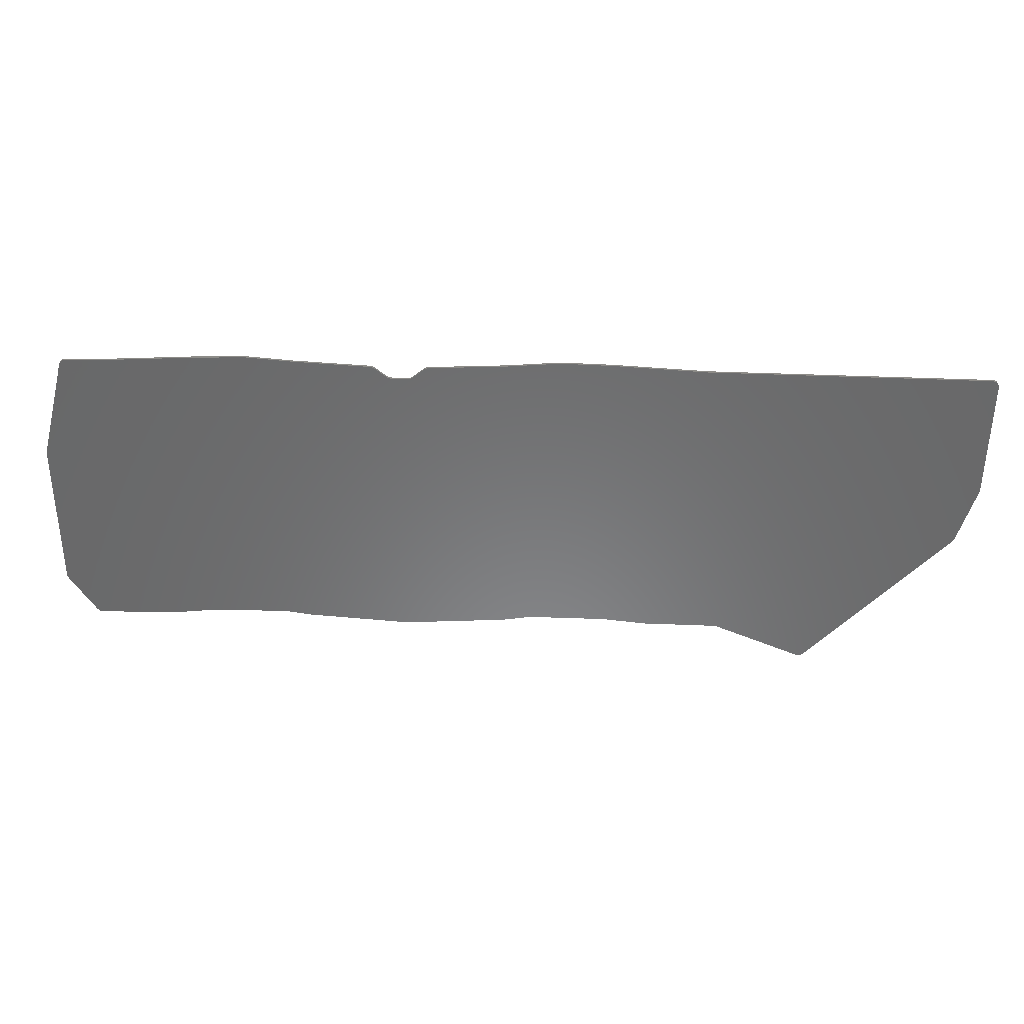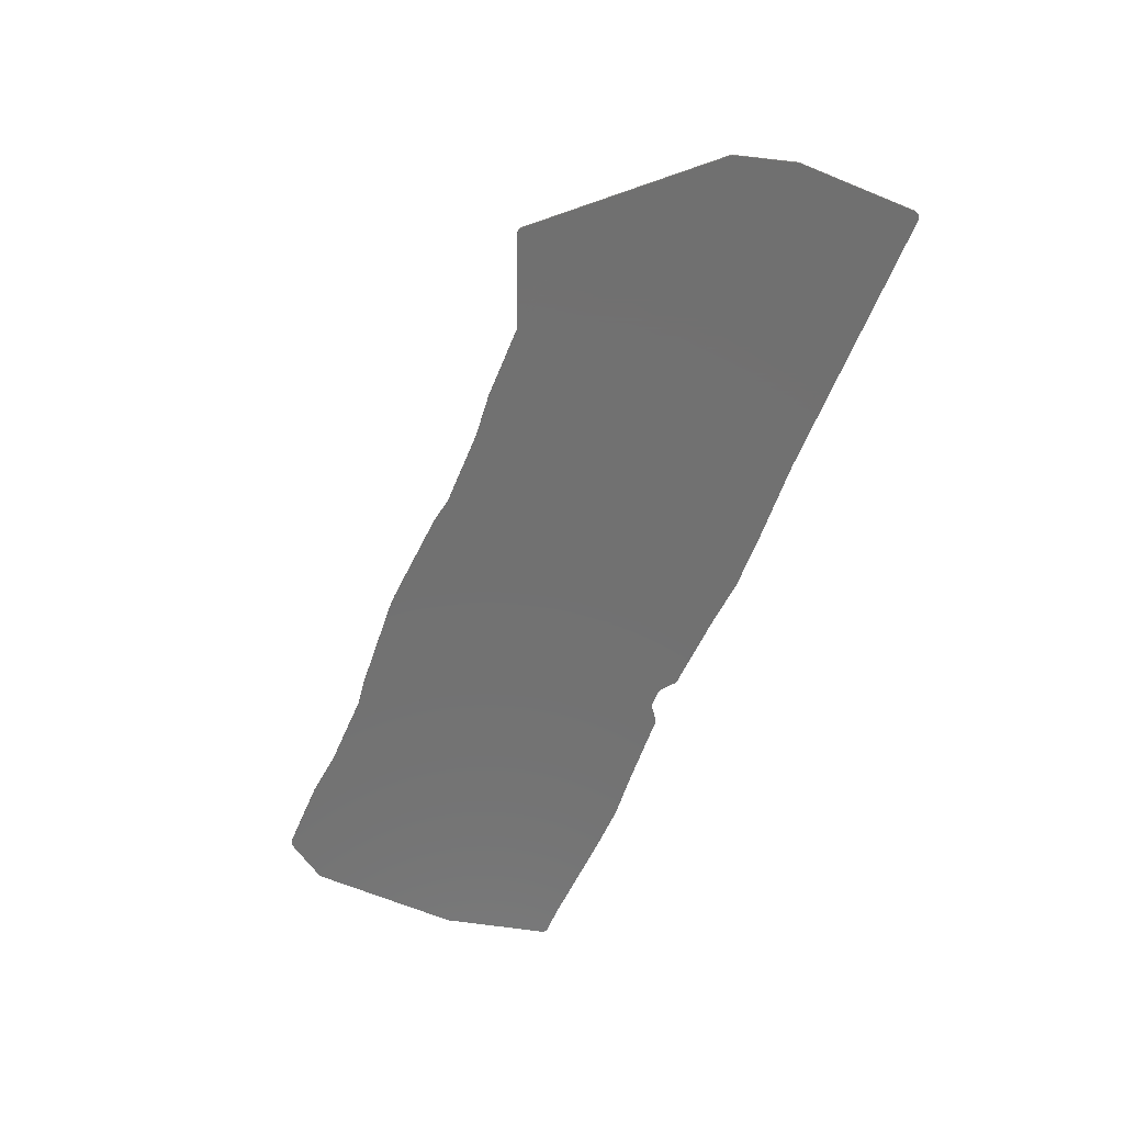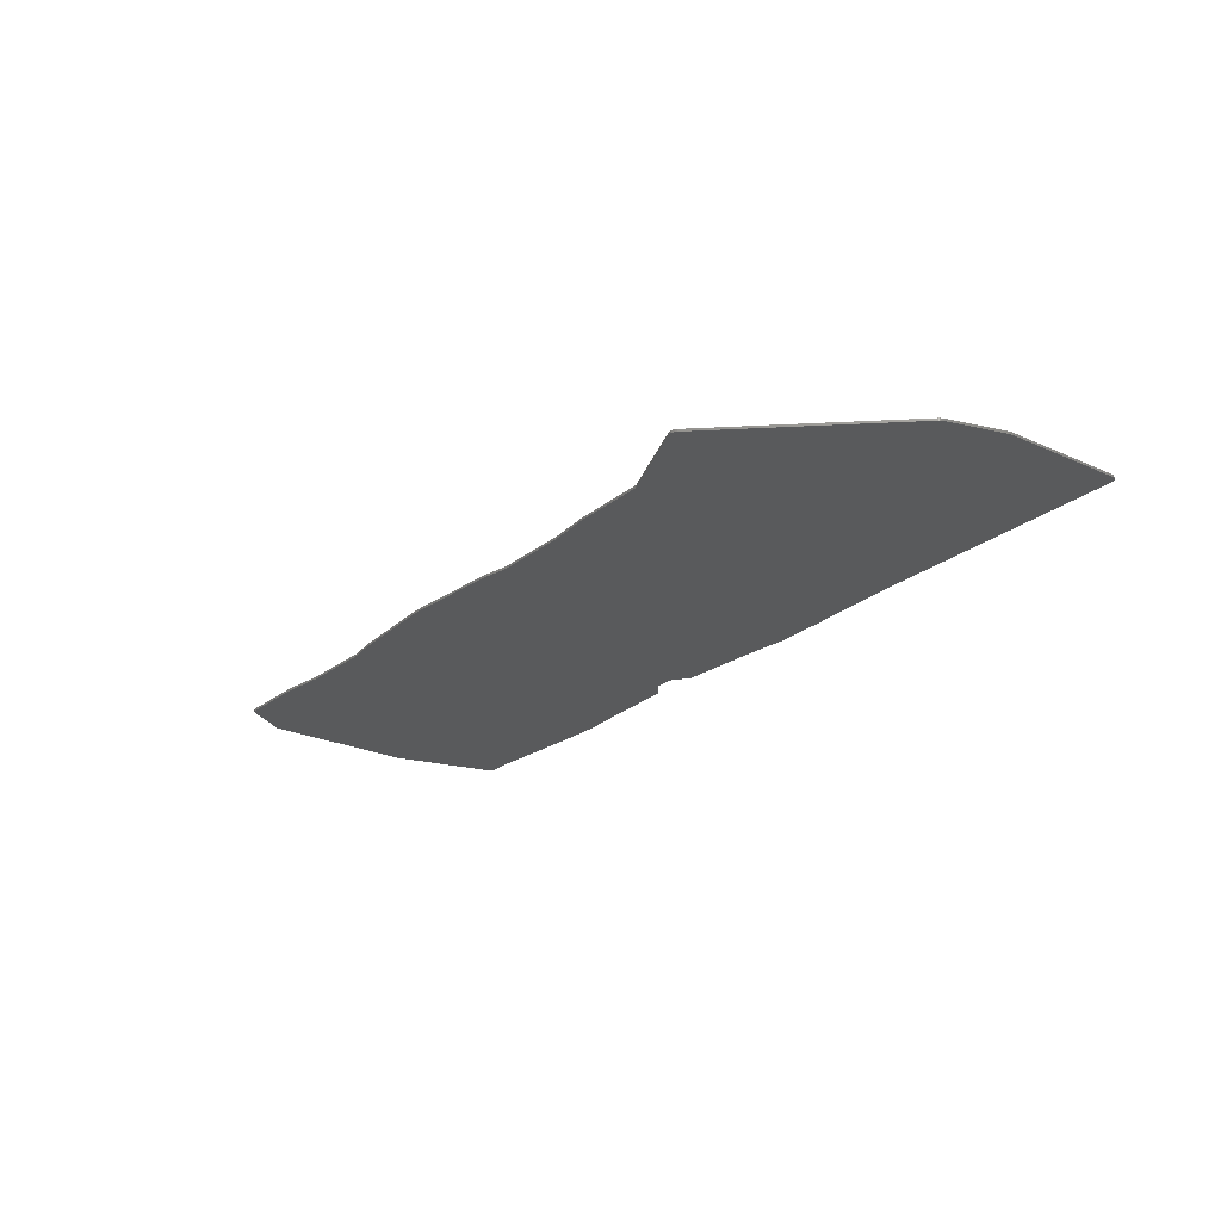
<metadata>
{"format":"stl","ext":"stl","renderer":"f3d","projection":"perspective","resolution":1024,"background":"white","views":[{"elev":34.4,"azim":2.2,"up":"+Y"},{"elev":-63.0,"azim":66.8,"up":"+Z"},{"elev":-23.8,"azim":52.3,"up":"+Z"}]}
</metadata>
<code>
# stl→obj: 336 verts, 716 faces
v 99.23 -55.79 0
v 119.5 -57.43 0
v 58.32 -57.43 0
v 77.14 -56.45 0
v 77.18 -56.45 0
v 77.21 -56.44 0
v 98.9 -55.78 0
v 99.06 -55.78 0
v 119.5 -57.44 0
v 58.27 -57.44 0
v 58.23 -57.44 0
v 249.5 -56.52 0
v 249.6 -56.53 0
v 271.9 -57.78 0
v 206.3 -57.78 0
v 228.3 -55.96 0
v 228.4 -55.95 0
v 228.6 -55.95 0
v 272 -57.78 0
v 206.2 -57.78 0
v 140.1 -58.59 0
v 36.33 -58.59 0
v 140.2 -58.59 0
v 36.26 -58.59 0
v 36.18 -58.59 0
v 288.4 -58.7 0
v 186.6 -58.7 0
v 288.5 -58.7 0
v 288.5 -58.71 0
v 186.5 -58.71 0
v 150.7 -59.18 0
v 151 -59.22 0
v 151.4 -59.31 0
v 151.7 -59.45 0
v 152.1 -59.63 0
v 152.4 -59.85 0
v 157.3 -63.88 0
v 21.38 -63.88 0
v 22.15 -60.89 0
v 22.31 -60.42 0
v 22.55 -59.99 0
v 22.85 -59.61 0
v 23.21 -59.27 0
v 23.63 -59 0
v 24.08 -58.81 0
v 24.55 -58.68 0
v 25.04 -58.64 0
v 403.8 -60.21 0
v 404.2 -60.26 0
v 404.7 -60.37 0
v 405.1 -60.56 0
v 405.5 -60.81 0
v 405.9 -61.12 0
v 406.2 -61.48 0
v 406.4 -61.89 0
v 406.6 -62.32 0
v 406.7 -62.78 0
v 406.7 -63.25 0
v 406.7 -63.91 0
v 167.9 -63.91 0
v 172.9 -59.92 0
v 173.2 -59.7 0
v 173.6 -59.53 0
v 173.9 -59.39 0
v 174.3 -59.31 0
v 174.6 -59.26 0
v 157.7 -64.11 0
v 21.32 -64.11 0
v 406.7 -64.14 0
v 167.6 -64.14 0
v 158 -64.3 0
v 21.27 -64.3 0
v 406.7 -64.33 0
v 167.2 -64.33 0
v 158.4 -64.44 0
v 21.23 -64.44 0
v 406.7 -64.46 0
v 166.9 -64.46 0
v 158.8 -64.52 0
v 21.21 -64.52 0
v 406.7 -64.54 0
v 166.5 -64.54 0
v 159.2 -64.55 0
v 21.2 -64.55 0
v 166.1 -64.57 0
v 21.2 -64.57 0
v 406.7 -64.57 0
v 406.1 -113.4 0
v 406 -113.7 0
v 406 -114 0
v 405.9 -114.2 0
v 398.7 -138.6 0
v 398.5 -139 0
v 398.4 -139.3 0
v 398.2 -139.6 0
v 398 -139.8 0
v 355.4 -185.9 0
v 107.2 -185.9 0
v 21.67 -185.9 0
v 11.66 -170.2 0
v 11.45 -169.8 0
v 11.31 -169.4 0
v 11.22 -169 0
v 11.19 -168.6 0
v 10.91 -104.7 0
v 10.92 -104.4 0
v 10.95 -104.2 0
v 11 -103.9 0
v 107.4 -185.9 0
v 107.7 -185.9 0
v 355.3 -186 0
v 217 -186 0
v 108.3 -186 0
v 216.7 -186 0
v 108.4 -186 0
v 216.5 -186.1 0
v 108.6 -186.1 0
v 75.03 -186.2 0
v 21.88 -186.2 0
v 74.88 -186.2 0
v 74.73 -186.2 0
v 21.89 -186.2 0
v 355 -186.3 0
v 249 -186.3 0
v 249.1 -186.3 0
v 249.2 -186.3 0
v 56.03 -188.3 0
v 55.87 -188.3 0
v 55.71 -188.3 0
v 24.95 -188.4 0
v 24.52 -188.4 0
v 24.1 -188.3 0
v 23.69 -188.1 0
v 23.32 -187.9 0
v 22.97 -187.7 0
v 22.67 -187.4 0
v 22.41 -187 0
v 352.9 -188.6 0
v 298.7 -188.6 0
v 268.1 -188.2 0
v 267.9 -188.2 0
v 267.8 -188.2 0
v 352.8 -188.7 0
v 299.1 -188.7 0
v 299.5 -188.7 0
v 352.7 -188.9 0
v 299.8 -188.9 0
v 205.3 -187.9 0
v 205.2 -187.9 0
v 205 -188 0
v 164.8 -190.5 0
v 164.7 -190.5 0
v 164.6 -190.5 0
v 159 -190.5 0
v 158.9 -190.5 0
v 158.8 -190.5 0
v 118.5 -187.6 0
v 118.4 -187.6 0
v 118.3 -187.5 0
v 339.5 -203.1 0
v 339.1 -203.4 0
v 338.8 -203.7 0
v 338.4 -203.9 0
v 337.9 -204 0
v 337.5 -204.1 0
v 337 -204.1 0
v 336.6 -204 0
v 336.1 -203.8 0
v 337.9 -204 1
v 338.4 -203.9 1
v 338.8 -203.7 1
v 339.1 -203.4 1
v 339.5 -203.1 1
v 352.7 -188.9 1
v 299.8 -188.9 1
v 336.1 -203.8 1
v 336.6 -204 1
v 337 -204.1 1
v 337.5 -204.1 1
v 352.8 -188.7 1
v 299.5 -188.7 1
v 299.1 -188.7 1
v 352.9 -188.6 1
v 298.7 -188.6 1
v 355 -186.3 1
v 249.2 -186.3 1
v 267.8 -188.2 1
v 267.9 -188.2 1
v 268.1 -188.2 1
v 249.1 -186.3 1
v 249 -186.3 1
v 55.71 -188.3 1
v 55.87 -188.3 1
v 56.03 -188.3 1
v 74.73 -186.2 1
v 21.89 -186.2 1
v 22.41 -187 1
v 22.67 -187.4 1
v 22.97 -187.7 1
v 23.32 -187.9 1
v 23.69 -188.1 1
v 24.1 -188.3 1
v 24.52 -188.4 1
v 24.95 -188.4 1
v 74.88 -186.2 1
v 21.88 -186.2 1
v 75.03 -186.2 1
v 164.7 -190.5 1
v 164.8 -190.5 1
v 205 -188 1
v 205.2 -187.9 1
v 205.3 -187.9 1
v 216.5 -186.1 1
v 108.6 -186.1 1
v 118.3 -187.5 1
v 118.4 -187.6 1
v 118.5 -187.6 1
v 158.8 -190.5 1
v 158.9 -190.5 1
v 159 -190.5 1
v 164.6 -190.5 1
v 216.7 -186 1
v 108.4 -186 1
v 217 -186 1
v 108.3 -186 1
v 355.3 -186 1
v 355.4 -185.9 1
v 107.7 -185.9 1
v 107.4 -185.9 1
v 107.2 -185.9 1
v 21.67 -185.9 1
v 398 -139.8 1
v 398.2 -139.6 1
v 398.4 -139.3 1
v 398.5 -139 1
v 398.7 -138.6 1
v 405.9 -114.2 1
v 406 -114 1
v 406 -113.7 1
v 406.1 -113.4 1
v 406.7 -64.57 1
v 166.1 -64.57 1
v 21.2 -64.57 1
v 11 -103.9 1
v 10.95 -104.2 1
v 10.92 -104.4 1
v 10.91 -104.7 1
v 11.19 -168.6 1
v 11.22 -169 1
v 11.31 -169.4 1
v 11.45 -169.8 1
v 11.66 -170.2 1
v 159.2 -64.55 1
v 21.2 -64.55 1
v 406.7 -64.54 1
v 166.5 -64.54 1
v 158.8 -64.52 1
v 21.21 -64.52 1
v 406.7 -64.46 1
v 166.9 -64.46 1
v 158.4 -64.44 1
v 21.23 -64.44 1
v 406.7 -64.33 1
v 167.2 -64.33 1
v 158 -64.3 1
v 21.27 -64.3 1
v 406.7 -64.14 1
v 167.6 -64.14 1
v 157.7 -64.11 1
v 21.32 -64.11 1
v 406.7 -63.91 1
v 167.9 -63.91 1
v 157.3 -63.88 1
v 21.38 -63.88 1
v 406.7 -63.25 1
v 406.7 -62.78 1
v 406.6 -62.32 1
v 406.4 -61.89 1
v 406.2 -61.48 1
v 405.9 -61.12 1
v 405.5 -60.81 1
v 405.1 -60.56 1
v 404.7 -60.37 1
v 404.2 -60.26 1
v 403.8 -60.21 1
v 288.5 -58.71 1
v 186.5 -58.71 1
v 174.6 -59.26 1
v 174.3 -59.31 1
v 173.9 -59.39 1
v 173.6 -59.53 1
v 173.2 -59.7 1
v 172.9 -59.92 1
v 288.5 -58.7 1
v 186.6 -58.7 1
v 288.4 -58.7 1
v 152.4 -59.85 1
v 152.1 -59.63 1
v 151.7 -59.45 1
v 151.4 -59.31 1
v 151 -59.22 1
v 150.7 -59.18 1
v 140.2 -58.59 1
v 36.18 -58.59 1
v 25.04 -58.64 1
v 24.55 -58.68 1
v 24.08 -58.81 1
v 23.63 -59 1
v 23.21 -59.27 1
v 22.85 -59.61 1
v 22.55 -59.99 1
v 22.31 -60.42 1
v 22.15 -60.89 1
v 36.26 -58.59 1
v 140.1 -58.59 1
v 36.33 -58.59 1
v 272 -57.78 1
v 206.2 -57.78 1
v 271.9 -57.78 1
v 206.3 -57.78 1
v 119.5 -57.44 1
v 58.23 -57.44 1
v 58.27 -57.44 1
v 119.5 -57.43 1
v 58.32 -57.43 1
v 249.6 -56.53 1
v 249.5 -56.52 1
v 228.6 -55.95 1
v 228.4 -55.95 1
v 228.3 -55.96 1
v 99.23 -55.79 1
v 99.06 -55.78 1
v 98.9 -55.78 1
v 77.21 -56.44 1
v 77.18 -56.45 1
v 77.14 -56.45 1
f 1 2 3
f 1 3 4
f 1 4 5
f 1 5 6
f 1 6 7
f 1 7 8
f 2 9 10
f 2 10 3
f 9 9 11
f 9 11 10
f 12 12 13
f 12 13 14
f 12 14 15
f 12 15 16
f 12 16 17
f 12 17 18
f 14 19 20
f 14 20 15
f 19 19 20
f 19 20 20
f 9 21 22
f 9 22 11
f 21 23 24
f 21 24 22
f 23 23 25
f 23 25 24
f 19 26 27
f 19 27 20
f 26 28 27
f 26 27 27
f 28 29 30
f 28 30 27
f 23 31 32
f 23 32 33
f 23 33 34
f 23 34 35
f 23 35 36
f 23 36 37
f 23 37 38
f 23 38 39
f 23 39 40
f 23 40 41
f 23 41 42
f 23 42 43
f 23 43 44
f 23 44 45
f 23 45 46
f 23 46 47
f 23 47 25
f 29 48 49
f 29 49 50
f 29 50 51
f 29 51 52
f 29 52 53
f 29 53 54
f 29 54 55
f 29 55 56
f 29 56 57
f 29 57 58
f 29 58 59
f 29 59 60
f 29 60 61
f 29 61 62
f 29 62 63
f 29 63 64
f 29 64 65
f 29 65 66
f 29 66 30
f 37 67 68
f 37 68 38
f 59 69 70
f 59 70 60
f 67 71 72
f 67 72 68
f 69 73 74
f 69 74 70
f 71 75 76
f 71 76 72
f 73 77 78
f 73 78 74
f 75 79 80
f 75 80 76
f 77 81 82
f 77 82 78
f 79 83 84
f 79 84 80
f 83 85 86
f 83 86 84
f 81 87 85
f 81 85 82
f 85 87 88
f 85 88 89
f 85 89 90
f 85 90 91
f 85 91 92
f 85 92 93
f 85 93 94
f 85 94 95
f 85 95 96
f 85 96 97
f 85 97 98
f 85 98 99
f 85 99 100
f 85 100 101
f 85 101 102
f 85 102 103
f 85 103 104
f 85 104 105
f 85 105 106
f 85 106 107
f 85 107 108
f 85 108 86
f 97 97 109
f 97 109 98
f 97 97 110
f 97 110 109
f 97 111 112
f 97 112 113
f 97 113 110
f 112 114 115
f 112 115 113
f 114 116 117
f 114 117 115
f 98 118 119
f 98 119 99
f 118 120 119
f 118 119 119
f 120 121 122
f 120 122 119
f 111 123 124
f 111 124 112
f 123 123 125
f 123 125 124
f 123 123 126
f 123 126 125
f 121 127 128
f 121 128 129
f 121 129 130
f 121 130 131
f 121 131 132
f 121 132 133
f 121 133 134
f 121 134 135
f 121 135 136
f 121 136 137
f 121 137 122
f 123 138 139
f 123 139 140
f 123 140 141
f 123 141 142
f 123 142 126
f 138 143 144
f 138 144 139
f 143 143 145
f 143 145 144
f 143 146 147
f 143 147 145
f 116 148 149
f 116 149 150
f 116 150 151
f 116 151 152
f 116 152 153
f 116 153 154
f 116 154 155
f 116 155 156
f 116 156 157
f 116 157 158
f 116 158 159
f 116 159 117
f 146 160 161
f 146 161 162
f 146 162 163
f 146 163 164
f 146 164 165
f 146 165 166
f 146 166 167
f 146 167 168
f 146 168 147
f 169 170 171
f 169 171 172
f 169 172 173
f 169 173 174
f 169 174 175
f 169 175 176
f 169 176 177
f 169 177 178
f 169 178 179
f 174 180 181
f 174 181 175
f 180 180 182
f 180 182 181
f 180 183 184
f 180 184 182
f 183 185 186
f 183 186 187
f 183 187 188
f 183 188 189
f 183 189 184
f 185 185 190
f 185 190 186
f 185 185 191
f 185 191 190
f 192 193 194
f 192 194 195
f 192 195 196
f 192 196 197
f 192 197 198
f 192 198 199
f 192 199 200
f 192 200 201
f 192 201 202
f 192 202 203
f 192 203 204
f 195 205 206
f 195 206 196
f 205 207 206
f 205 206 206
f 208 209 210
f 208 210 211
f 208 211 212
f 208 212 213
f 208 213 214
f 208 214 215
f 208 215 216
f 208 216 217
f 208 217 218
f 208 218 219
f 208 219 220
f 208 220 221
f 213 222 223
f 213 223 214
f 222 224 225
f 222 225 223
f 185 226 224
f 185 224 191
f 224 226 227
f 224 227 228
f 224 228 225
f 227 227 229
f 227 229 228
f 207 230 231
f 207 231 206
f 227 227 230
f 227 230 229
f 230 227 232
f 230 232 233
f 230 233 234
f 230 234 235
f 230 235 236
f 230 236 237
f 230 237 238
f 230 238 239
f 230 239 240
f 230 240 241
f 230 241 242
f 230 242 243
f 230 243 244
f 230 244 245
f 230 245 246
f 230 246 247
f 230 247 248
f 230 248 249
f 230 249 250
f 230 250 251
f 230 251 252
f 230 252 231
f 242 253 254
f 242 254 243
f 241 255 256
f 241 256 242
f 253 257 258
f 253 258 254
f 255 259 260
f 255 260 256
f 257 261 262
f 257 262 258
f 259 263 264
f 259 264 260
f 261 265 266
f 261 266 262
f 263 267 268
f 263 268 264
f 265 269 270
f 265 270 266
f 267 271 272
f 267 272 268
f 269 273 274
f 269 274 270
f 271 275 276
f 271 276 277
f 271 277 278
f 271 278 279
f 271 279 280
f 271 280 281
f 271 281 282
f 271 282 283
f 271 283 284
f 271 284 285
f 271 285 286
f 271 286 287
f 271 287 288
f 271 288 289
f 271 289 290
f 271 290 291
f 271 291 292
f 271 292 293
f 271 293 272
f 286 294 295
f 286 295 287
f 294 296 295
f 294 295 295
f 273 297 298
f 273 298 299
f 273 299 300
f 273 300 301
f 273 301 302
f 273 302 303
f 273 303 304
f 273 304 305
f 273 305 306
f 273 306 307
f 273 307 308
f 273 308 309
f 273 309 310
f 273 310 311
f 273 311 312
f 273 312 313
f 273 313 274
f 303 303 314
f 303 314 304
f 303 315 316
f 303 316 314
f 296 317 318
f 296 318 295
f 317 317 318
f 317 318 318
f 317 319 320
f 317 320 318
f 315 321 322
f 315 322 316
f 321 321 323
f 321 323 322
f 321 324 325
f 321 325 323
f 319 326 327
f 319 327 327
f 319 327 328
f 319 328 329
f 319 329 330
f 319 330 320
f 324 331 332
f 324 332 333
f 324 333 334
f 324 334 335
f 324 335 336
f 324 336 325
f 245 244 108
f 245 108 107
f 246 245 107
f 246 107 106
f 247 246 106
f 247 106 105
f 248 247 105
f 248 105 104
f 249 248 104
f 249 104 103
f 250 249 103
f 250 103 102
f 251 250 102
f 251 102 101
f 252 251 101
f 252 101 100
f 197 196 206
f 197 206 206
f 197 206 231
f 197 231 252
f 197 252 100
f 197 100 99
f 197 99 119
f 197 119 119
f 197 119 122
f 197 122 137
f 198 197 137
f 198 137 136
f 199 198 136
f 199 136 135
f 200 199 135
f 200 135 134
f 201 200 134
f 201 134 133
f 202 201 133
f 202 133 132
f 203 202 132
f 203 132 131
f 204 203 131
f 204 131 130
f 192 204 130
f 192 130 129
f 193 192 129
f 193 129 128
f 194 193 128
f 194 128 127
f 195 194 127
f 195 127 121
f 205 195 121
f 205 121 120
f 207 205 120
f 207 120 118
f 230 207 118
f 230 118 98
f 229 230 98
f 229 98 109
f 228 229 109
f 228 109 110
f 215 214 223
f 215 223 225
f 215 225 228
f 215 228 110
f 215 110 113
f 215 113 115
f 215 115 117
f 215 117 159
f 216 215 159
f 216 159 158
f 217 216 158
f 217 158 157
f 218 217 157
f 218 157 156
f 219 218 156
f 219 156 155
f 220 219 155
f 220 155 154
f 221 220 154
f 221 154 153
f 208 221 153
f 208 153 152
f 209 208 152
f 209 152 151
f 210 209 151
f 210 151 150
f 211 210 150
f 211 150 149
f 212 211 149
f 212 149 148
f 213 212 148
f 213 148 116
f 222 213 116
f 222 116 114
f 224 222 114
f 224 114 112
f 191 224 112
f 191 112 124
f 190 191 124
f 190 124 125
f 186 190 125
f 186 125 126
f 187 186 126
f 187 126 142
f 188 187 142
f 188 142 141
f 189 188 141
f 189 141 140
f 184 189 140
f 184 140 139
f 182 184 139
f 182 139 144
f 181 182 144
f 181 144 145
f 175 181 145
f 175 145 147
f 176 175 147
f 176 147 168
f 177 176 168
f 177 168 167
f 178 177 167
f 178 167 166
f 179 178 166
f 179 166 165
f 169 179 165
f 169 165 164
f 170 169 164
f 170 164 163
f 171 170 163
f 171 163 162
f 172 171 162
f 172 162 161
f 173 172 161
f 173 161 160
f 232 227 227
f 232 227 227
f 232 227 226
f 232 226 185
f 232 185 185
f 232 185 185
f 232 185 183
f 232 183 180
f 232 180 180
f 232 180 174
f 232 174 173
f 232 173 160
f 232 160 146
f 232 146 143
f 232 143 143
f 232 143 138
f 232 138 123
f 232 123 123
f 232 123 123
f 232 123 111
f 232 111 97
f 232 97 97
f 232 97 97
f 232 97 96
f 233 232 96
f 233 96 95
f 234 233 95
f 234 95 94
f 235 234 94
f 235 94 93
f 236 235 93
f 236 93 92
f 237 236 92
f 237 92 91
f 238 237 91
f 238 91 90
f 239 238 90
f 239 90 89
f 240 239 89
f 240 89 88
f 275 271 267
f 275 267 263
f 275 263 259
f 275 259 255
f 275 255 241
f 275 241 240
f 275 240 88
f 275 88 87
f 275 87 81
f 275 81 77
f 275 77 73
f 275 73 69
f 275 69 59
f 275 59 58
f 276 275 58
f 276 58 57
f 277 276 57
f 277 57 56
f 278 277 56
f 278 56 55
f 279 278 55
f 279 55 54
f 280 279 54
f 280 54 53
f 281 280 53
f 281 53 52
f 282 281 52
f 282 52 51
f 283 282 51
f 283 51 50
f 284 283 50
f 284 50 49
f 285 284 49
f 285 49 48
f 286 285 48
f 286 48 29
f 294 286 29
f 294 29 28
f 296 294 28
f 296 28 26
f 326 319 317
f 326 317 317
f 326 317 296
f 326 296 26
f 326 26 19
f 326 19 19
f 326 19 14
f 326 14 13
f 327 326 13
f 327 13 12
f 327 327 12
f 327 12 12
f 328 327 12
f 328 12 18
f 329 328 18
f 329 18 17
f 330 329 17
f 330 17 16
f 320 330 16
f 320 16 15
f 318 320 15
f 318 15 20
f 318 318 20
f 318 20 20
f 288 287 295
f 288 295 295
f 288 295 318
f 288 318 20
f 288 20 27
f 288 27 27
f 288 27 30
f 288 30 66
f 289 288 66
f 289 66 65
f 290 289 65
f 290 65 64
f 291 290 64
f 291 64 63
f 292 291 63
f 292 63 62
f 293 292 62
f 293 62 61
f 272 293 61
f 272 61 60
f 268 272 60
f 268 60 70
f 264 268 70
f 264 70 74
f 260 264 74
f 260 74 78
f 256 260 78
f 256 78 82
f 242 256 82
f 242 82 85
f 253 242 85
f 253 85 83
f 257 253 83
f 257 83 79
f 261 257 79
f 261 79 75
f 265 261 75
f 265 75 71
f 269 265 71
f 269 71 67
f 273 269 67
f 273 67 37
f 297 273 37
f 297 37 36
f 298 297 36
f 298 36 35
f 299 298 35
f 299 35 34
f 300 299 34
f 300 34 33
f 301 300 33
f 301 33 32
f 302 301 32
f 302 32 31
f 321 315 303
f 321 303 303
f 321 303 302
f 321 302 31
f 321 31 23
f 321 23 23
f 321 23 21
f 321 21 9
f 321 321 9
f 321 9 9
f 324 321 9
f 324 9 2
f 331 324 2
f 331 2 1
f 332 331 1
f 332 1 8
f 333 332 8
f 333 8 7
f 334 333 7
f 334 7 6
f 335 334 6
f 335 6 5
f 336 335 5
f 336 5 4
f 316 322 323
f 316 323 325
f 316 325 336
f 316 336 4
f 316 4 3
f 316 3 10
f 316 10 11
f 316 11 22
f 314 316 22
f 314 22 24
f 304 314 24
f 304 24 25
f 305 304 25
f 305 25 47
f 306 305 47
f 306 47 46
f 307 306 46
f 307 46 45
f 308 307 45
f 308 45 44
f 309 308 44
f 309 44 43
f 310 309 43
f 310 43 42
f 311 310 42
f 311 42 41
f 312 311 41
f 312 41 40
f 313 312 40
f 313 40 39
f 244 243 254
f 244 254 258
f 244 258 262
f 244 262 266
f 244 266 270
f 244 270 274
f 244 274 313
f 244 313 39
f 244 39 38
f 244 38 68
f 244 68 72
f 244 72 76
f 244 76 80
f 244 80 84
f 244 84 86
f 244 86 108

</code>
